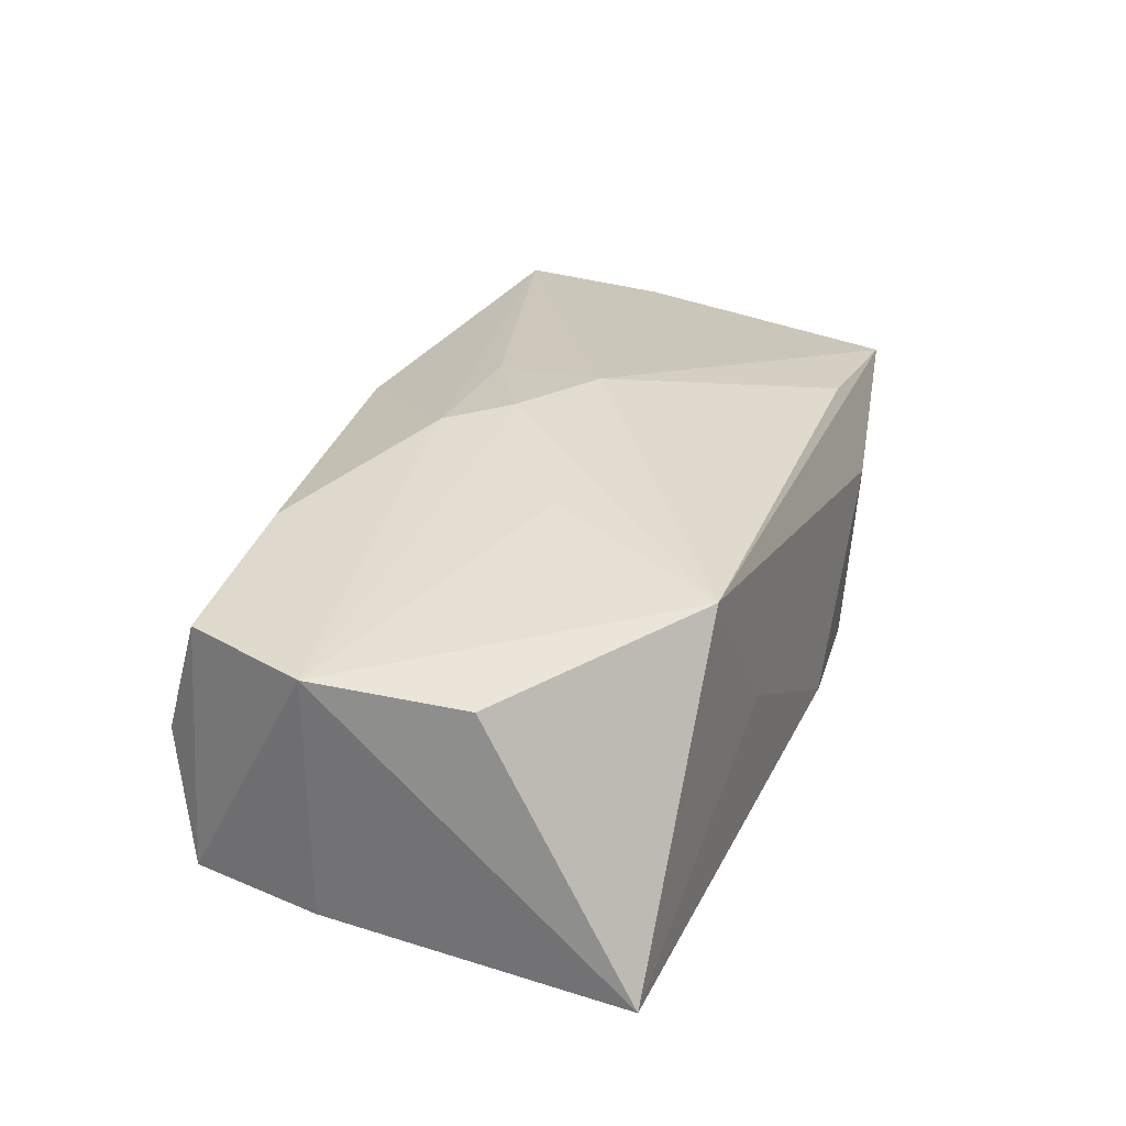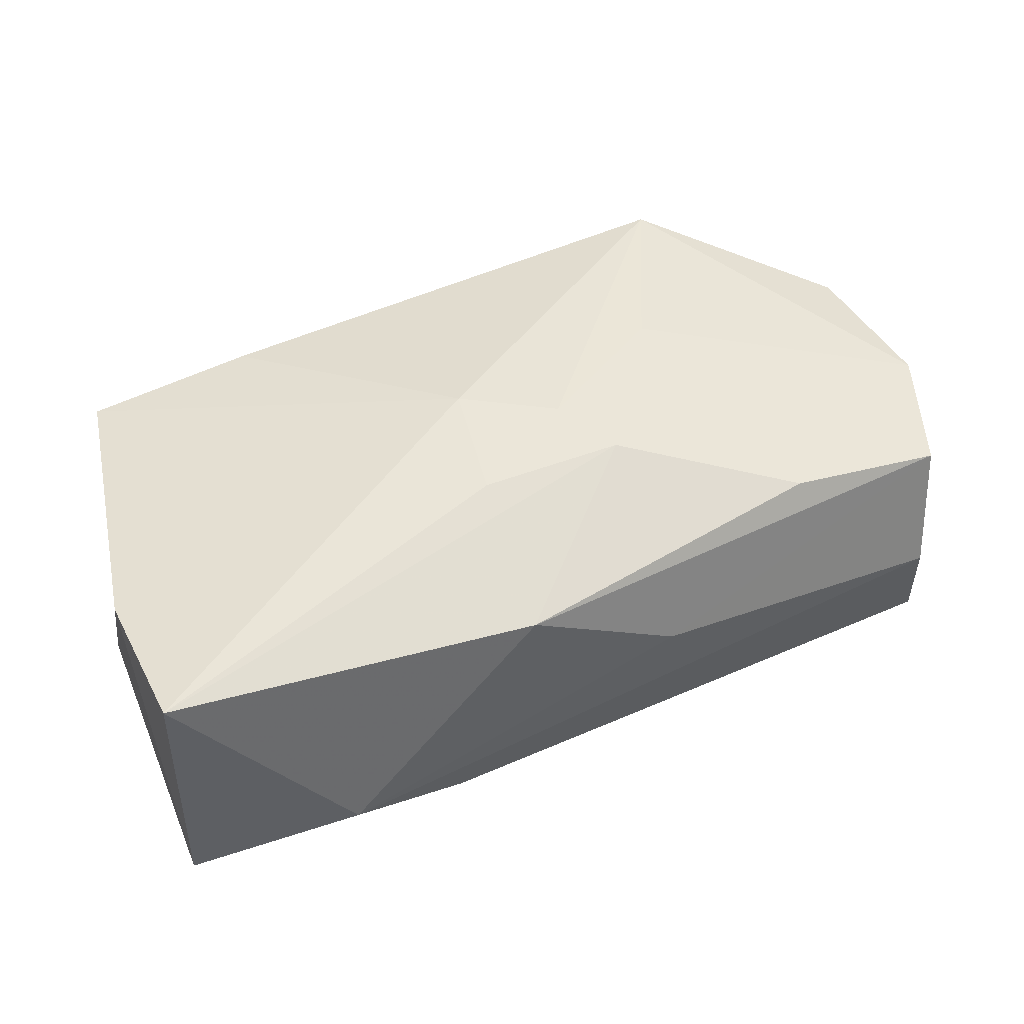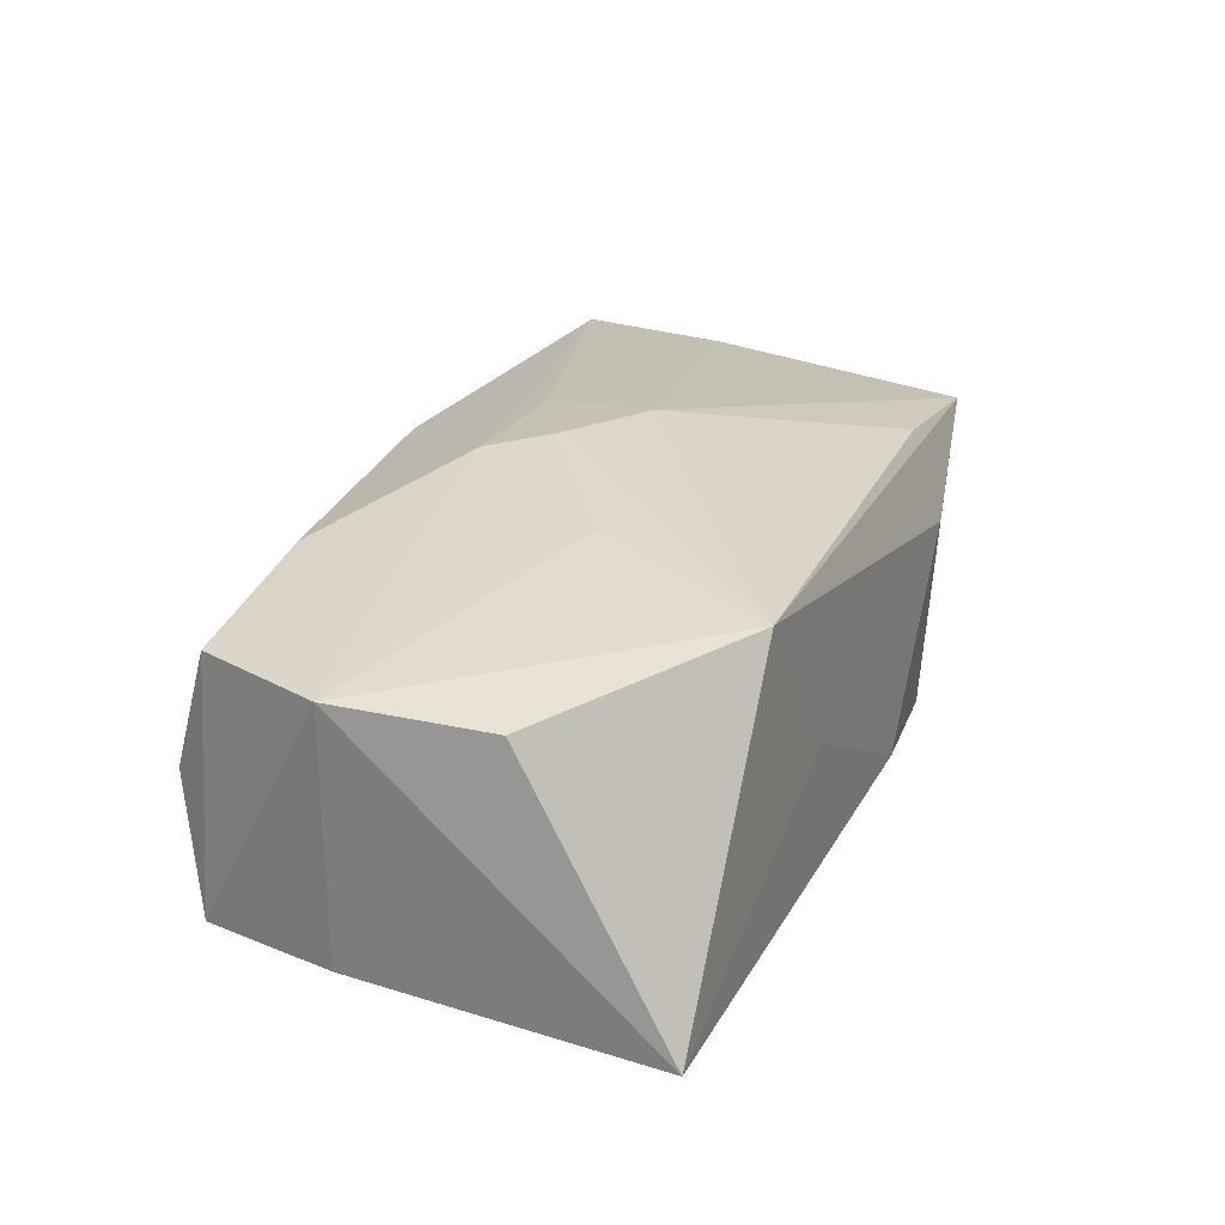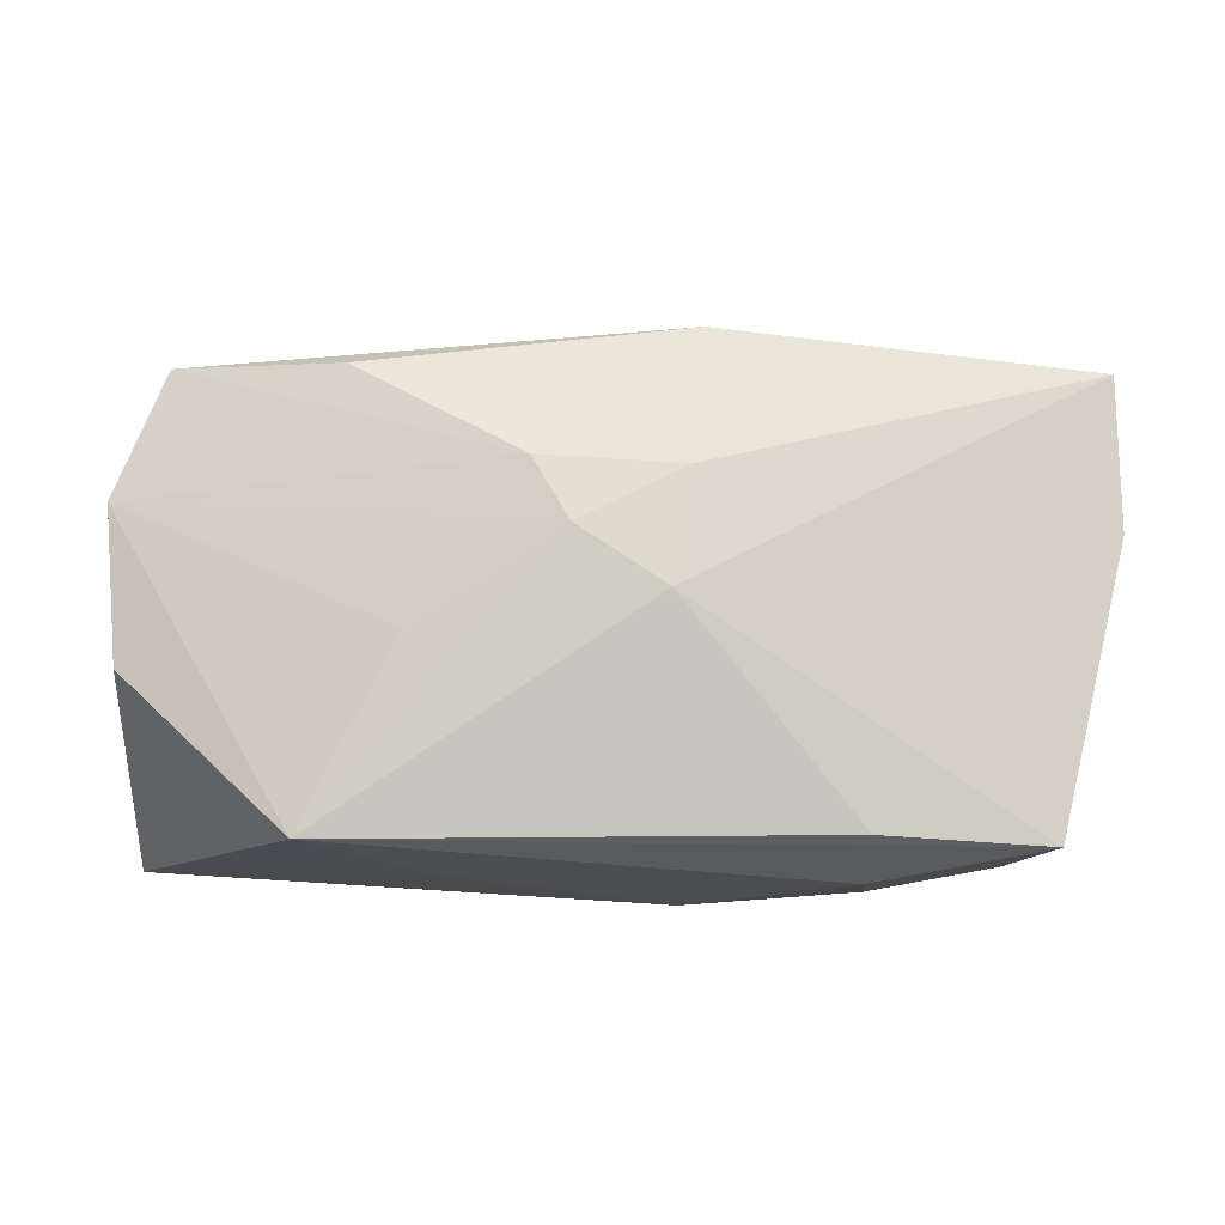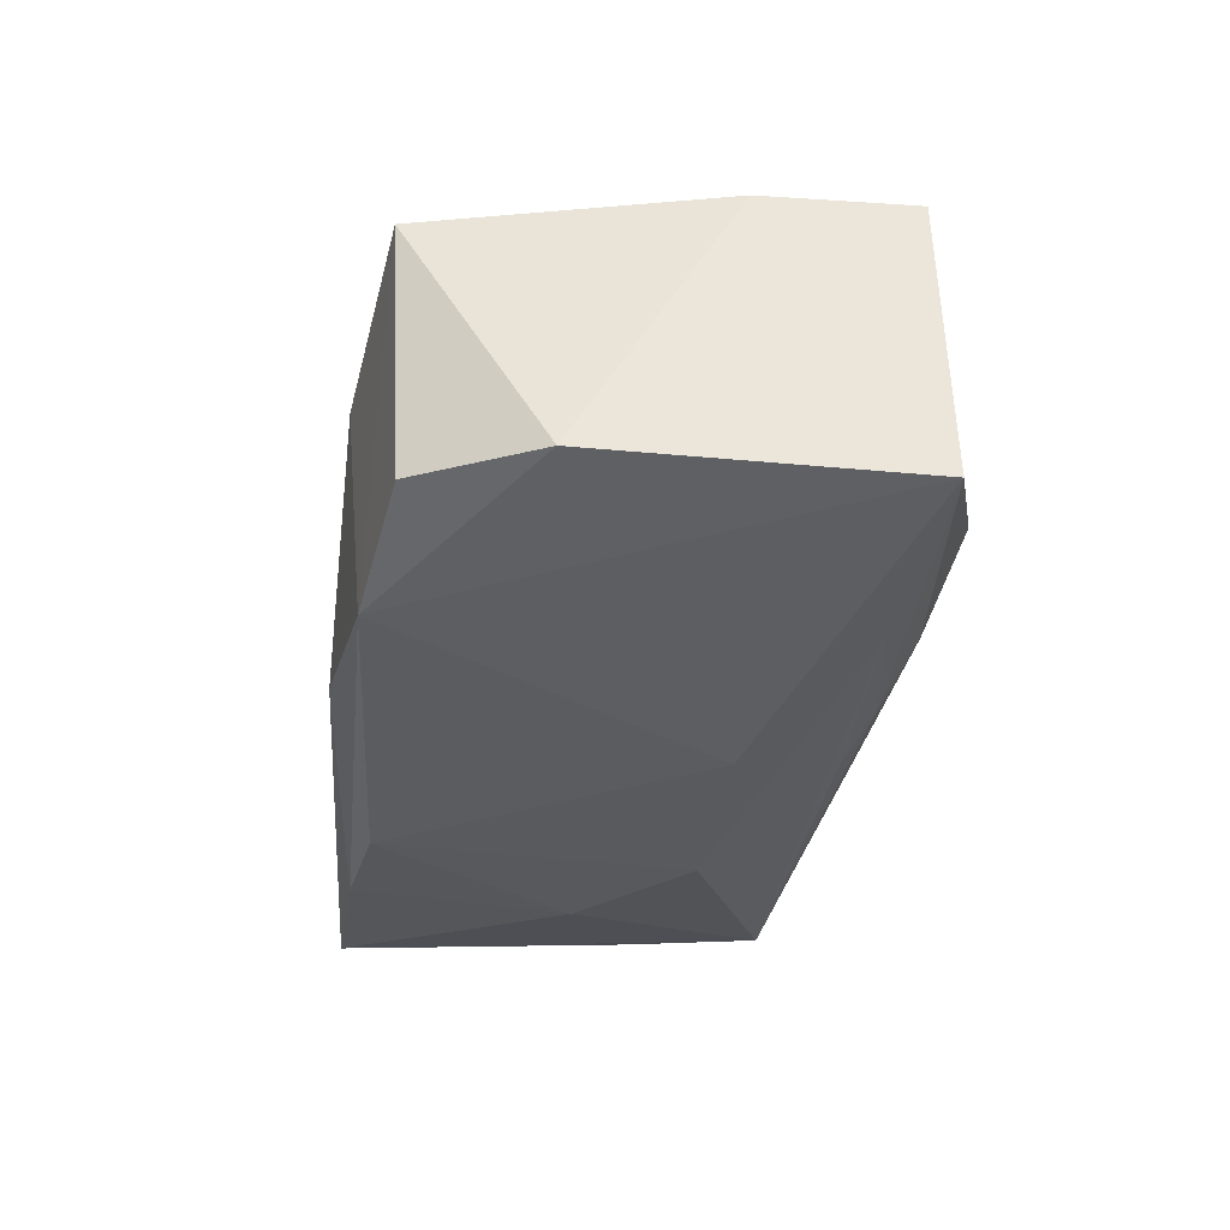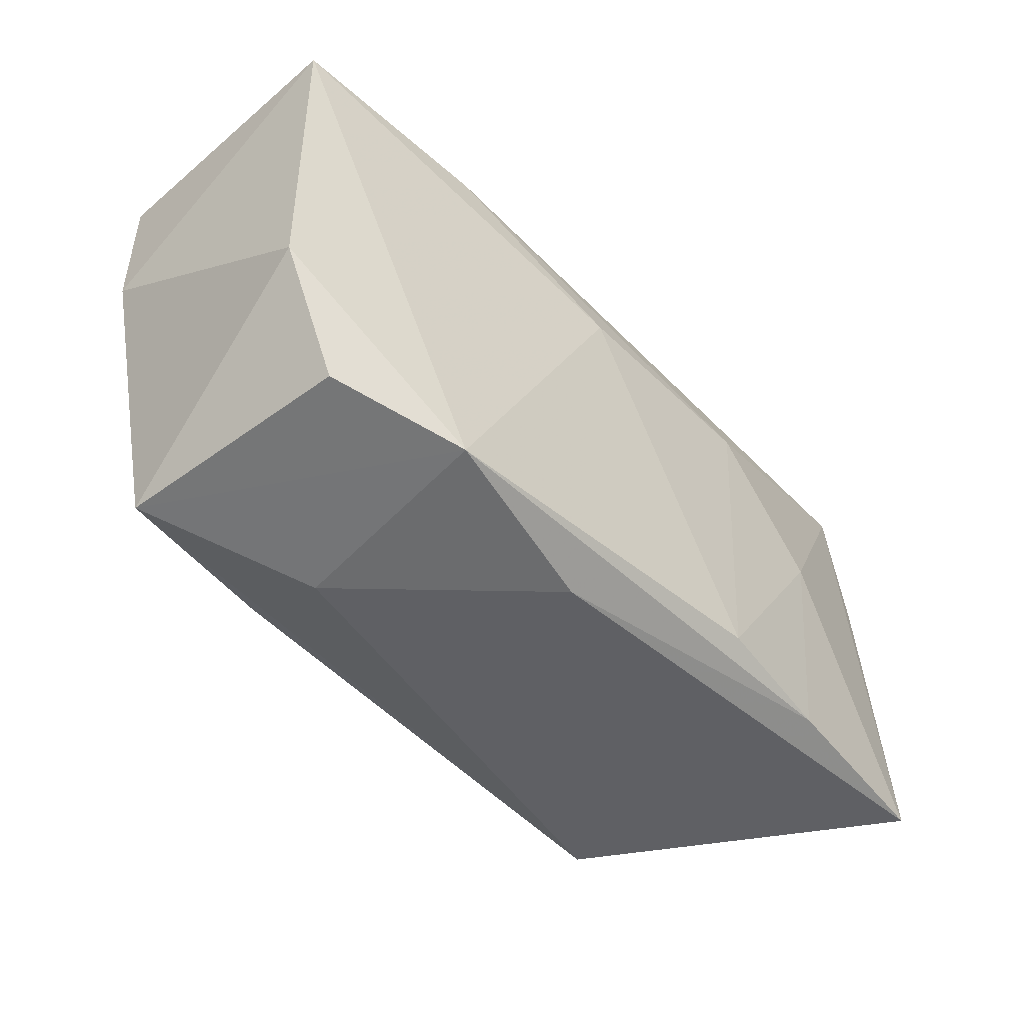
<metadata>
{"format":"obj","ext":"obj","renderer":"f3d","projection":"perspective","resolution":1024,"background":"white","views":[{"elev":28.6,"azim":-69.9,"up":"+Z"},{"elev":49.8,"azim":156.3,"up":"+Z"},{"elev":24.8,"azim":-68.8,"up":"+Z"},{"elev":76.5,"azim":1.2,"up":"+Z"},{"elev":-31.2,"azim":82.8,"up":"+Z"},{"elev":-46.5,"azim":131.7,"up":"+Y"}]}
</metadata>
<code>
v -0.0369 -0.006735 0.009588
v 0.038 0.01751 -0.01063
v -0.03741 0.006219 -0.01066
v 0.02102 -0.0194 -0.01322
v -0.006034 0.02142 0.004108
v -0.02177 -0.0187 -0.01374
v 0.006344 0.01923 -0.009743
v -0.02035 0.01652 0.0126
v -0.006233 0.008624 0.01586
v -0.02292 -0.0003723 -0.01439
v 0.03303 -0.01863 0.01028
v 0.02079 0.01639 -0.01217
v 0.02385 0.02199 -0.004749
v 0.03736 0.01699 0.01199
v -0.01881 0.01578 -0.01172
v 0.0002569 0.01769 -0.01113
v 0.03178 -0.01755 -0.009542
v -0.03493 0.01747 -0.01071
v -0.03813 -0.01914 -0.01208
v -0.03813 0.005992 0.01016
v 0.005677 0.008209 0.01565
v -0.01071 -0.0174 -0.01472
v 0.03742 -0.0079 -0.01004
v -0.03277 0.01994 -4.748e-05
v 0.005848 0.008381 -0.01472
v 0.01917 -0.02091 0.004464
v 0.03795 0.004713 0.0111
v -0.01245 0.008564 -0.01472
v -0.01516 -0.004364 0.01471
v 0.005669 -0.02115 -0.01039
v -0.02265 -0.01958 0.01306
v 0.0138 0.02079 -0.007848
v 0.006584 0.02043 0.01134
v -0.01263 -0.02034 -0.0004204
v -0.03406 0.01657 0.01014
v 0.01899 -0.01826 0.01211
v 0.004288 -0.001313 0.01653
v -0.003141 0.003395 0.01663
f 37 11 27
f 37 21 38
f 31 37 38
f 30 19 6
f 38 21 9
f 27 2 14
f 14 37 27
f 21 37 14
f 33 9 14
f 14 9 21
f 27 11 23
f 23 2 27
f 25 22 28
f 34 19 30
f 34 31 19
f 11 31 26
f 26 34 30
f 31 34 26
f 11 37 36
f 36 31 11
f 37 31 36
f 38 9 20
f 17 23 11
f 12 2 25
f 25 28 12
f 22 6 10
f 10 28 22
f 10 6 19
f 19 18 10
f 18 28 10
f 24 32 18
f 13 14 2
f 2 32 13
f 33 14 13
f 32 24 13
f 3 18 19
f 19 20 3
f 3 20 18
f 19 31 1
f 1 20 19
f 31 20 1
f 29 31 38
f 38 20 29
f 29 20 31
f 11 26 4
f 4 17 11
f 4 26 30
f 30 6 4
f 4 6 22
f 23 17 4
f 4 22 25
f 25 2 4
f 2 23 4
f 15 28 18
f 18 12 15
f 15 12 28
f 18 32 7
f 7 32 2
f 2 12 7
f 18 20 35
f 35 24 18
f 35 20 9
f 33 13 5
f 5 13 24
f 5 35 33
f 24 35 5
f 16 12 18
f 18 7 16
f 16 7 12
f 8 9 33
f 33 35 8
f 8 35 9

</code>
